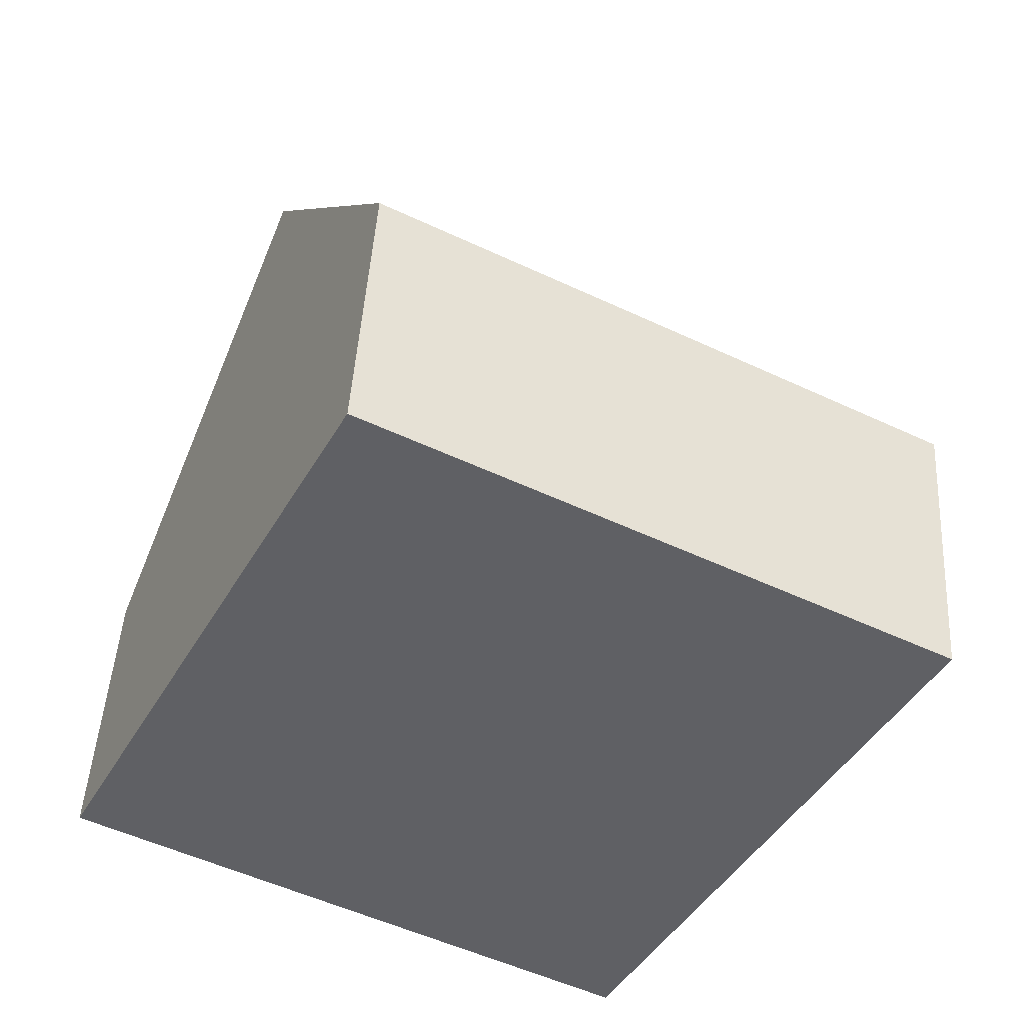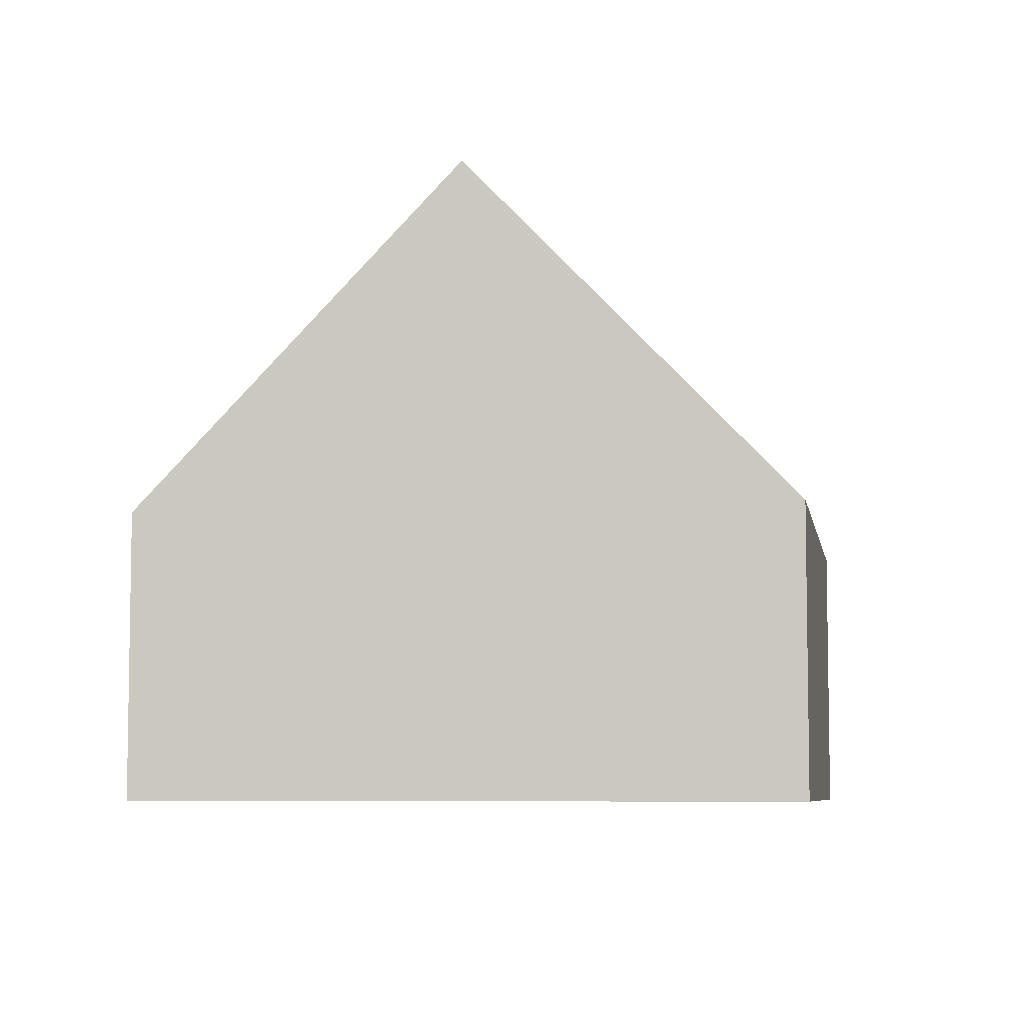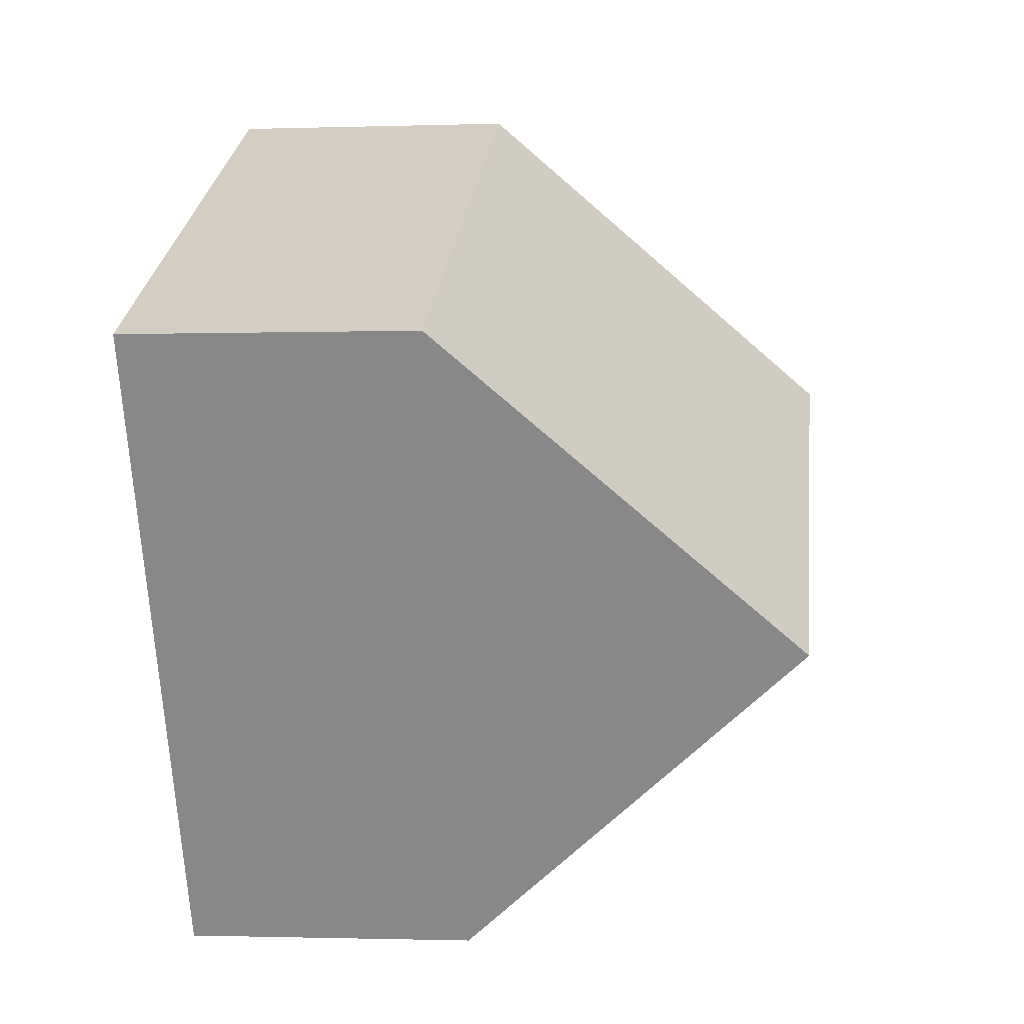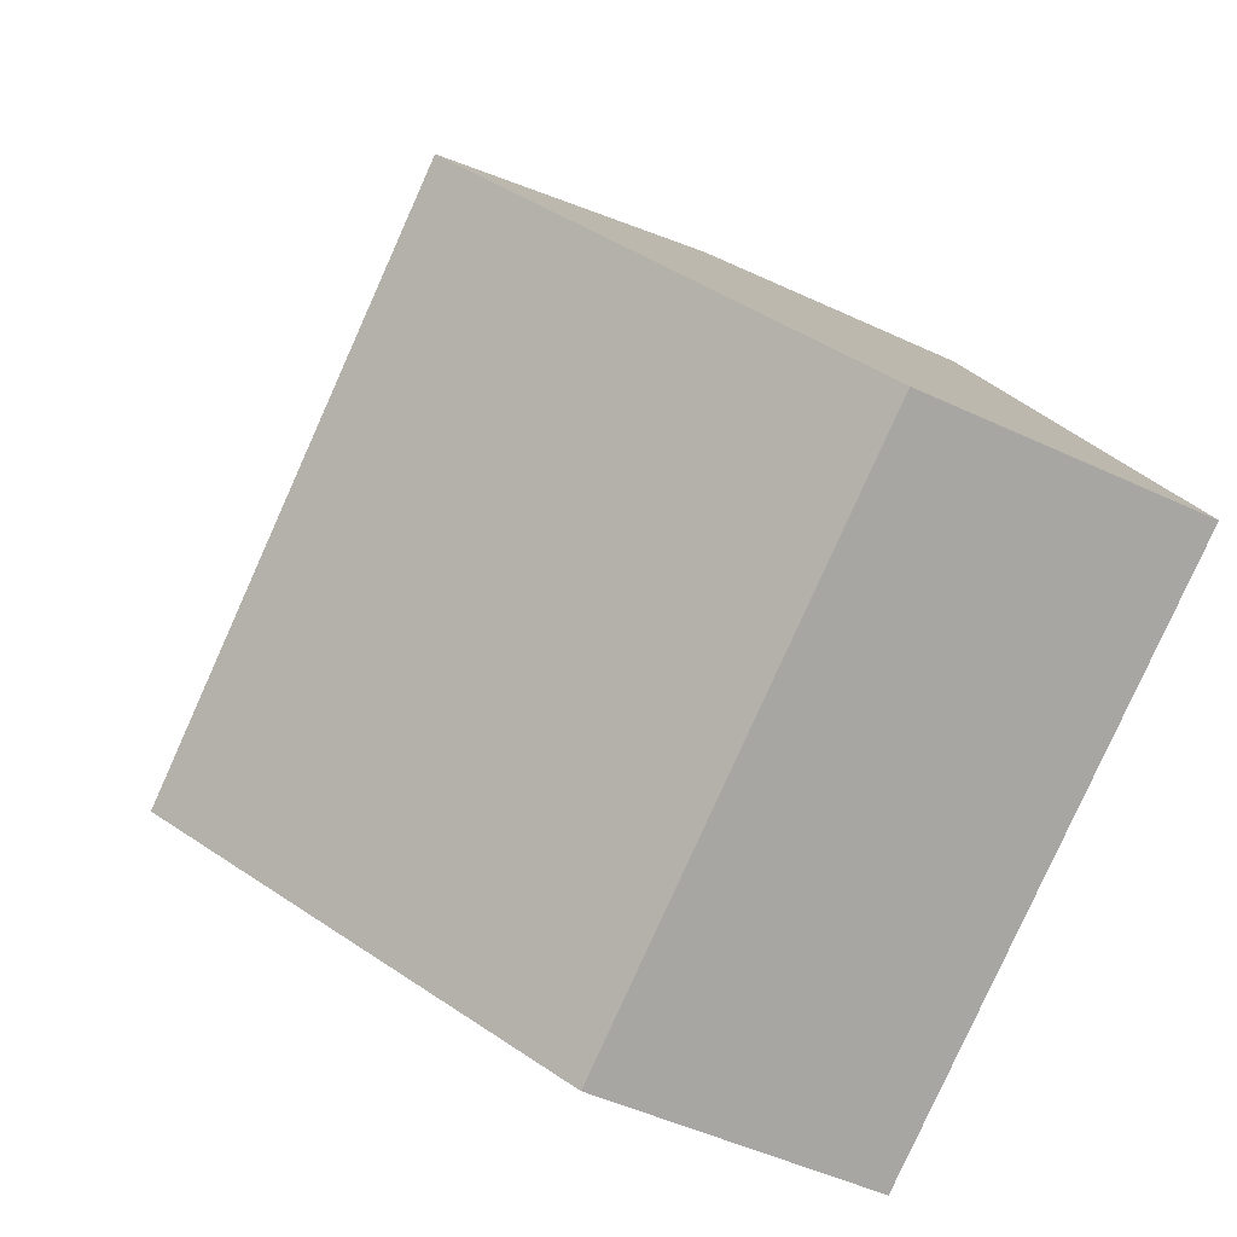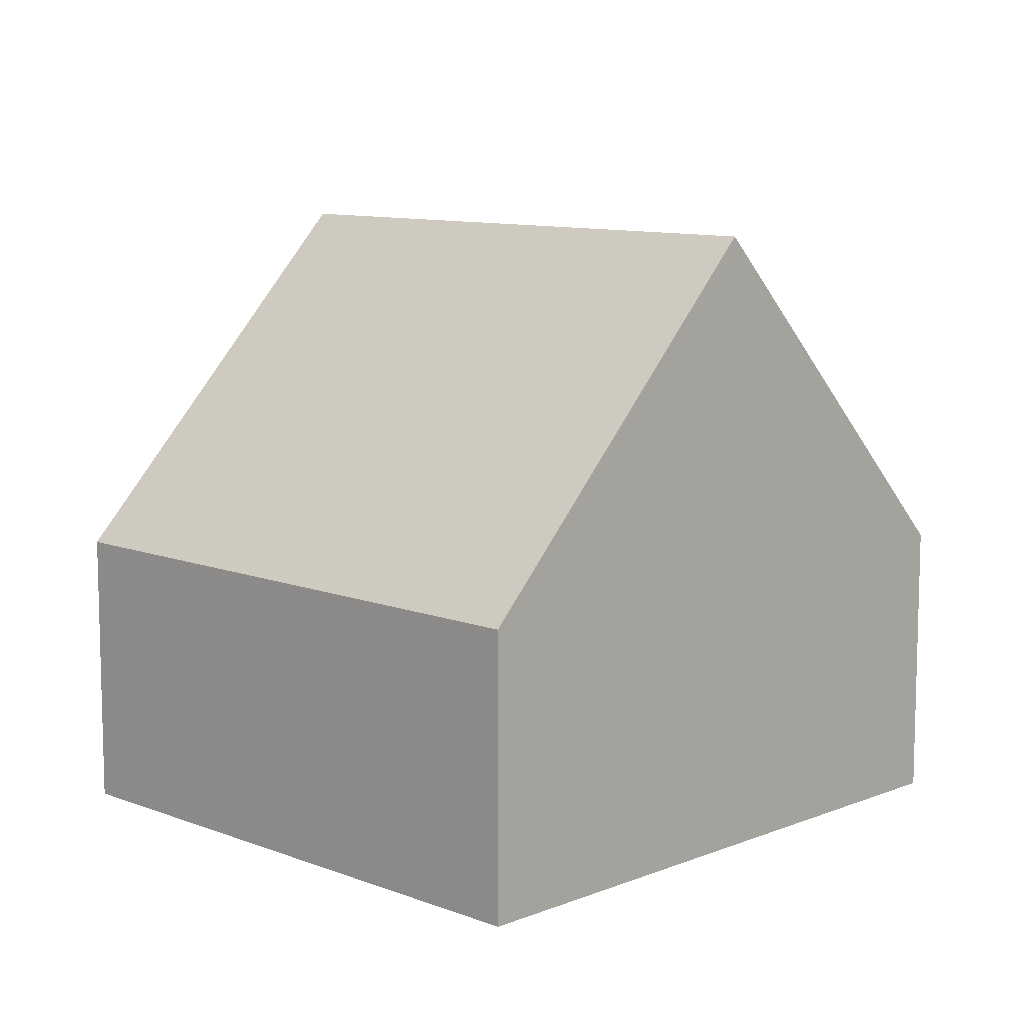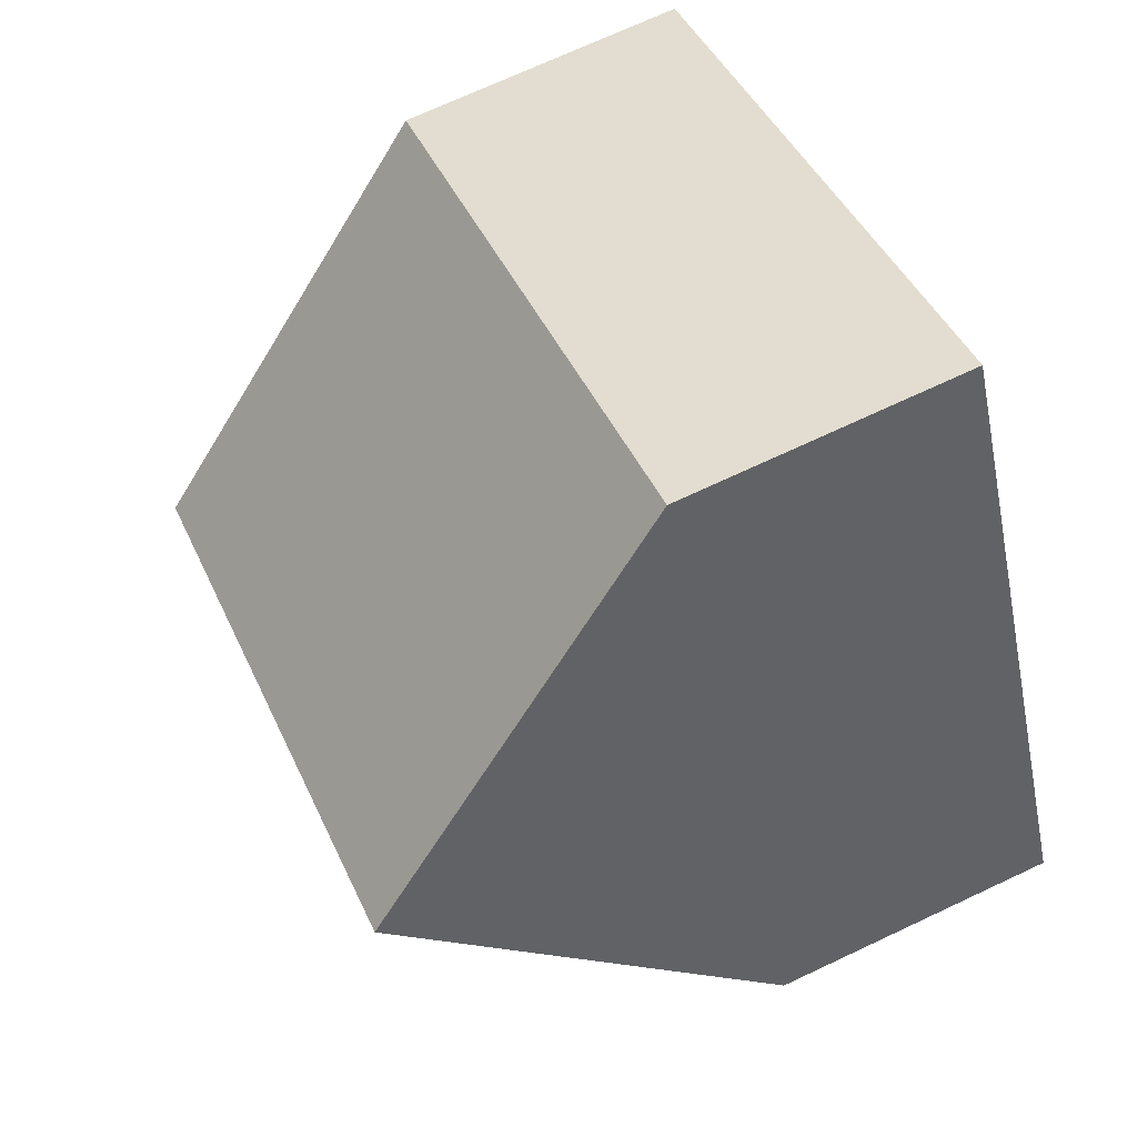
<metadata>
{"format":"obj","ext":"obj","renderer":"f3d","projection":"perspective","resolution":1024,"background":"white","views":[{"elev":45.9,"azim":3.4,"up":"+Z"},{"elev":-6.6,"azim":126.5,"up":"+Y"},{"elev":-1.2,"azim":96.9,"up":"+Z"},{"elev":-49.4,"azim":-117.4,"up":"+Z"},{"elev":10.0,"azim":-108.2,"up":"+Y"},{"elev":70.9,"azim":-115.2,"up":"+Z"}]}
</metadata>
<code>
v  9.907 8.885 0.176
v  4.306 4.025 8.35
v  12.06 4.025 4.351
v  2.153 8.885 4.175
v  3.117 6.709 6.045
v  0 4.025 2.465e-16
v  7.953 4.474 -3.613
v  7.754 4.025 -3.999
v  7.754 2.449e-16 -3.999
v  7.953 2.212e-16 -3.613
v  9.907 -1.078e-17 0.176
v  12.06 -2.664e-16 4.351
v  0 0 0
v  2.153 -2.556e-16 4.175
v  3.117 -3.701e-16 6.045
v  4.306 -5.113e-16 8.35
g defaultobject
f 1 2 3
f 2 1 4
f 2 4 5
f 6 7 8
f 7 6 1
f 1 6 4
f 7 9 8
f 9 7 1
f 9 1 10
f 10 1 3
f 10 3 11
f 11 3 12
f 9 6 8
f 6 9 13
f 13 4 6
f 4 13 5
f 5 13 14
f 5 14 2
f 2 14 15
f 2 15 16
f 16 3 2
f 3 16 12
f 15 12 16
f 12 15 14
f 12 14 13
f 12 13 10
f 10 13 9
f 12 10 11

</code>
